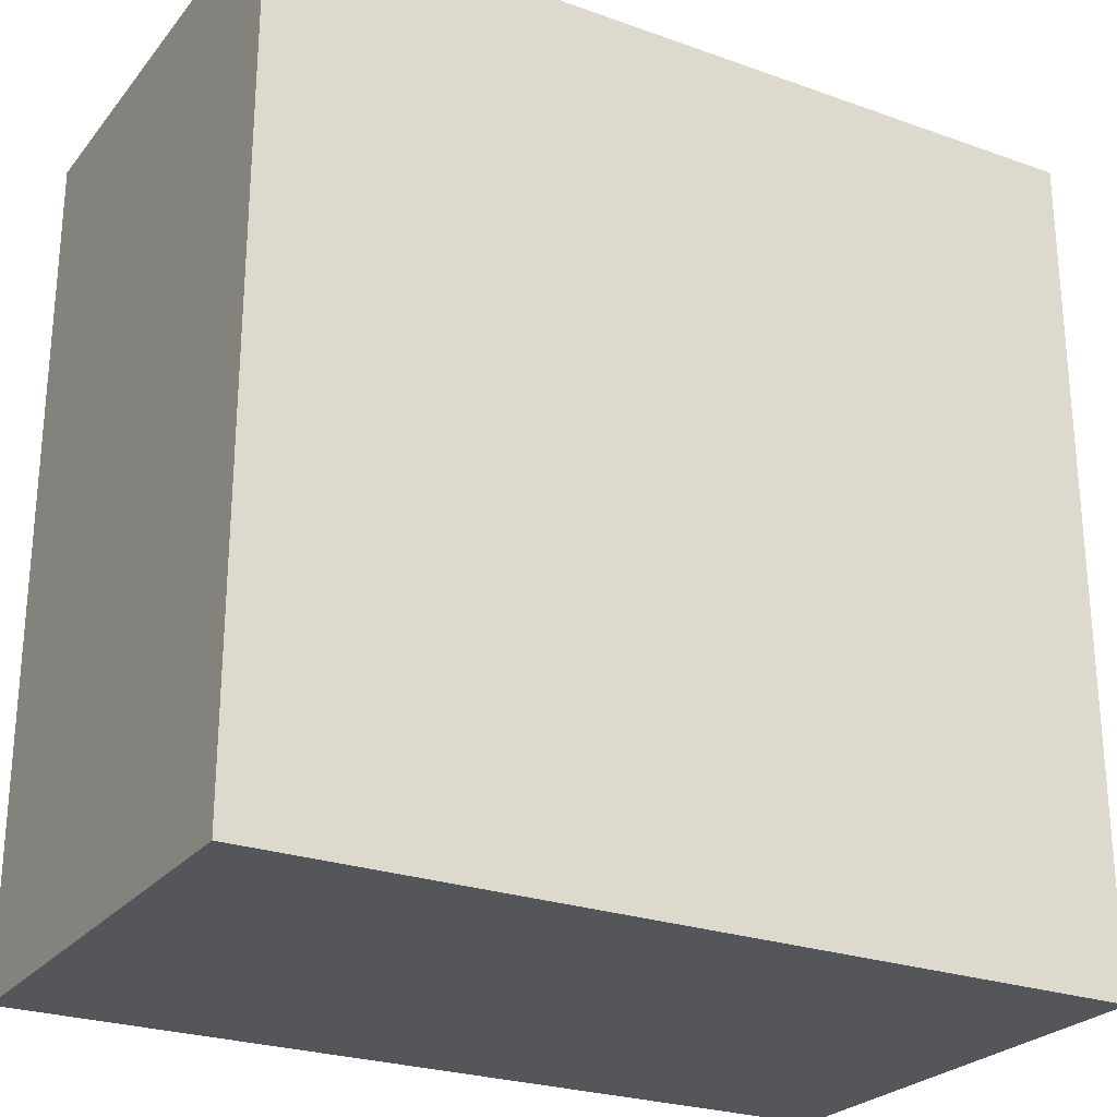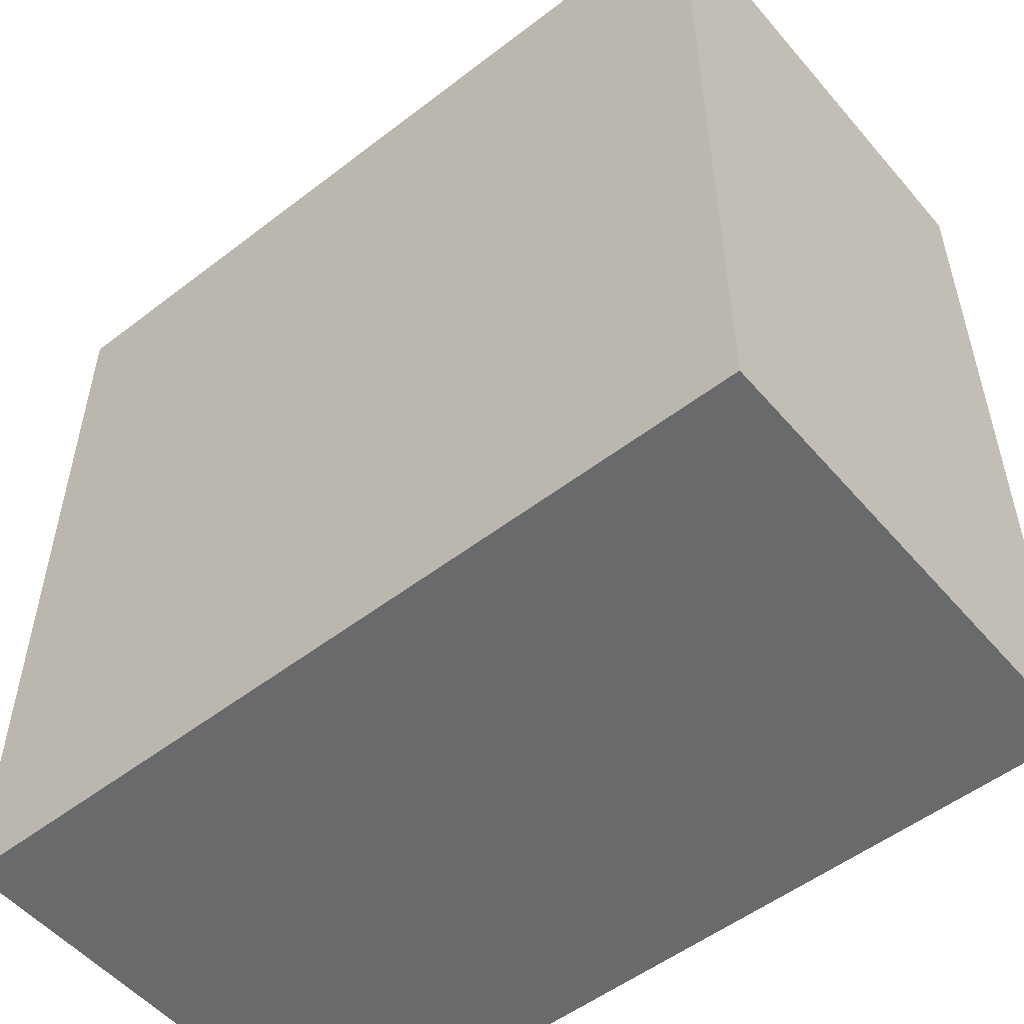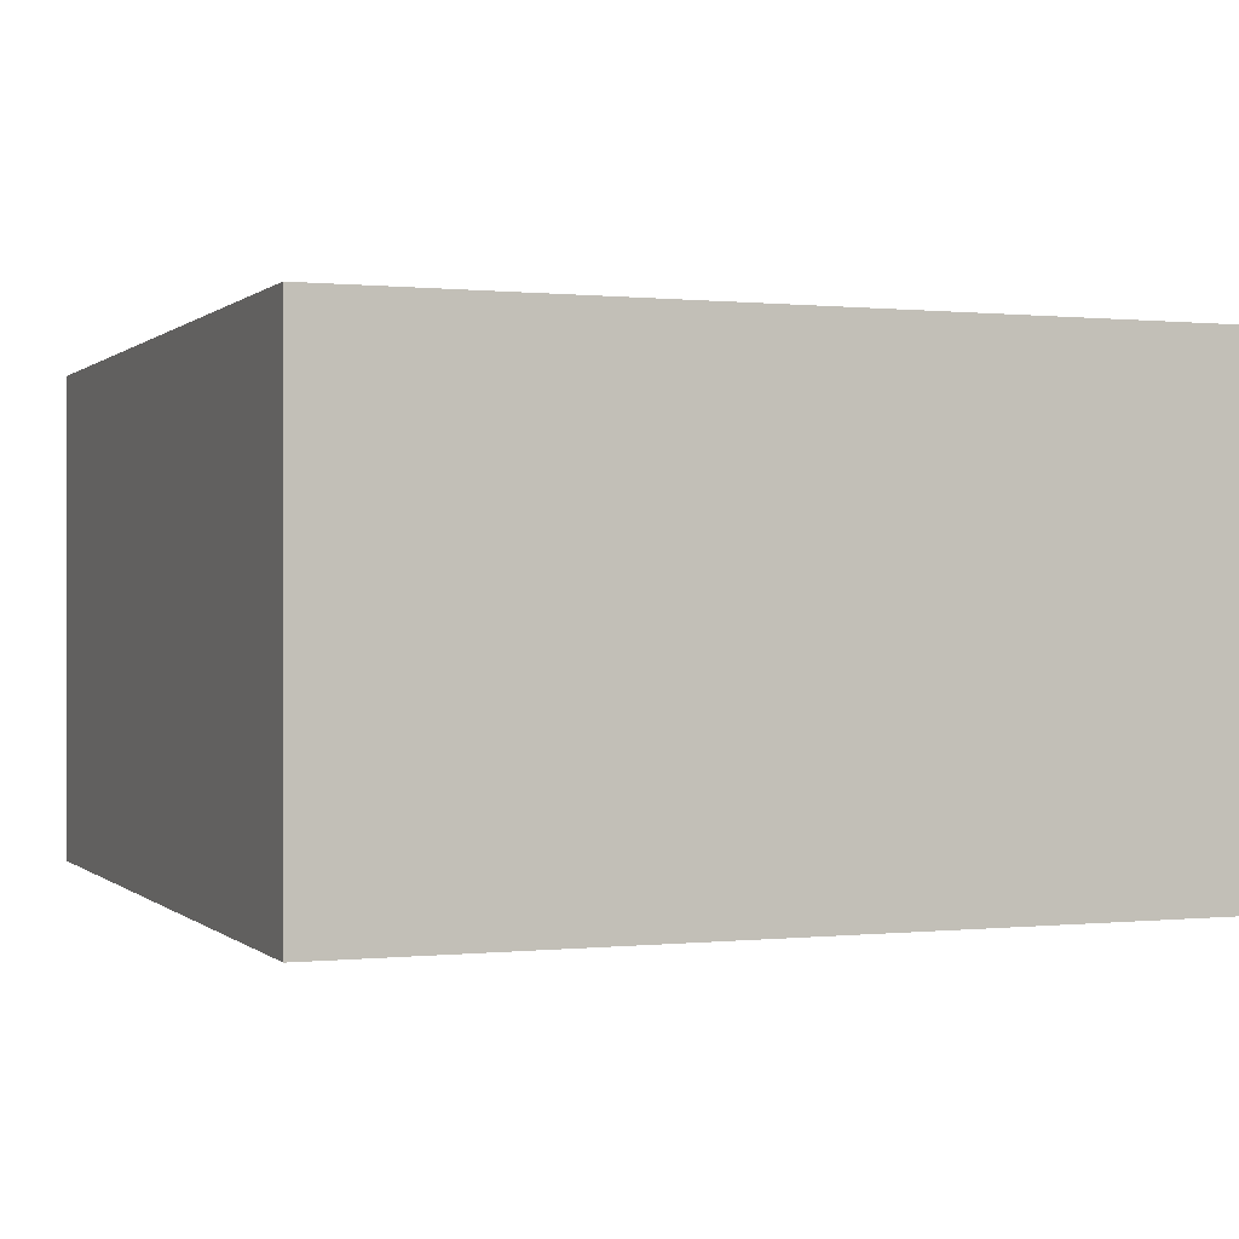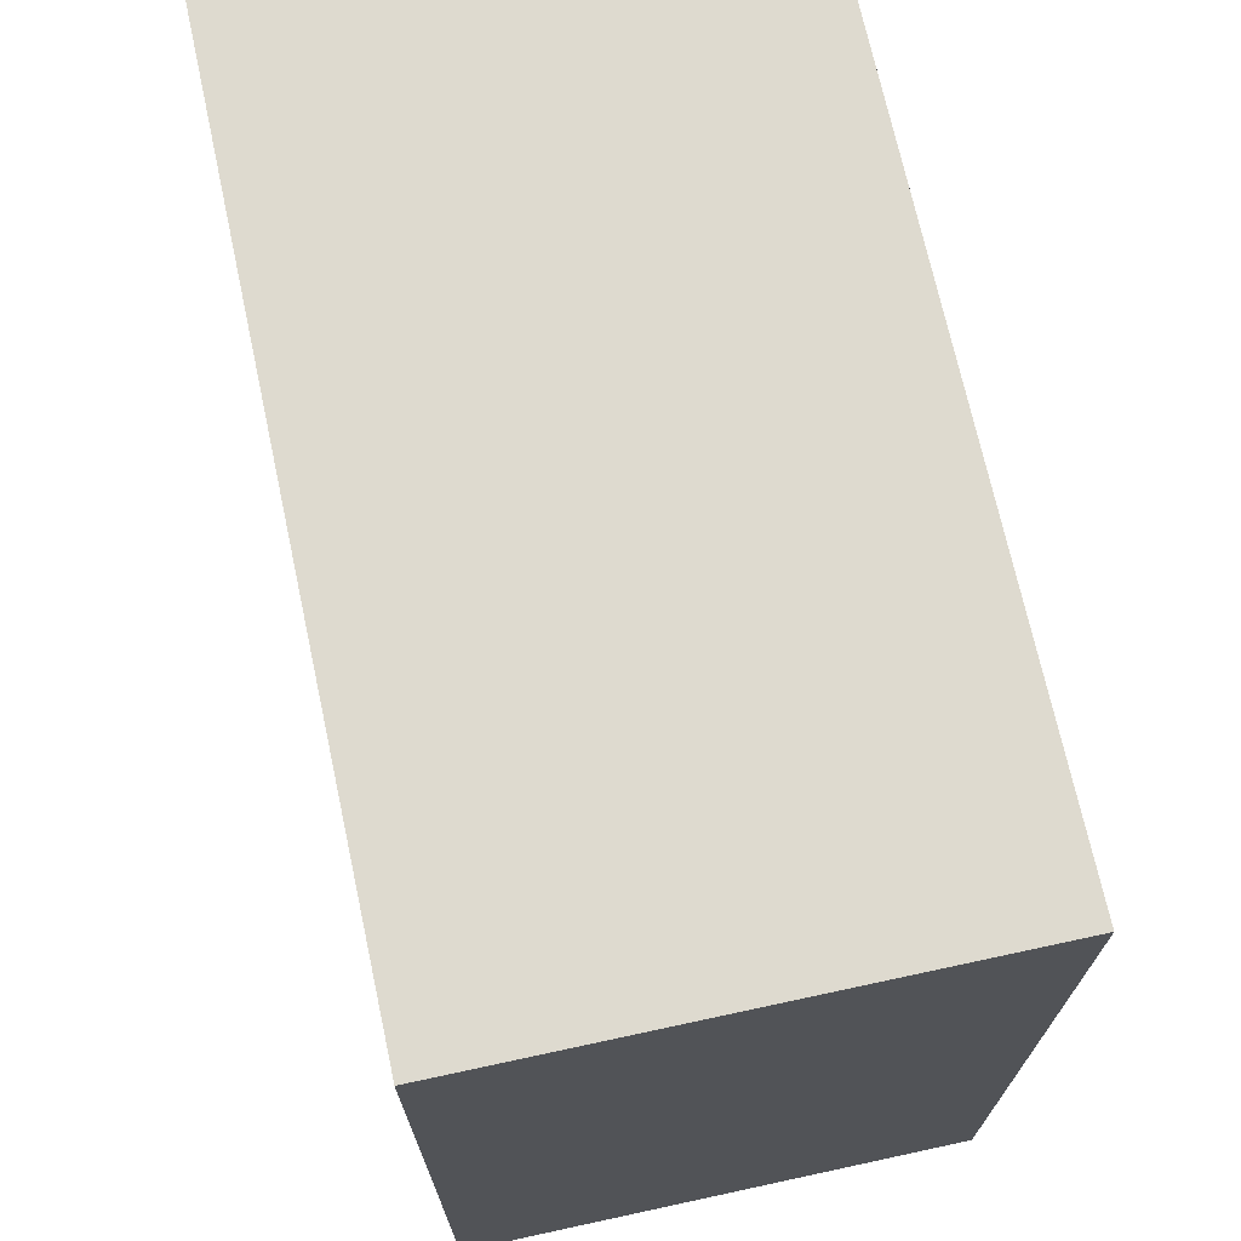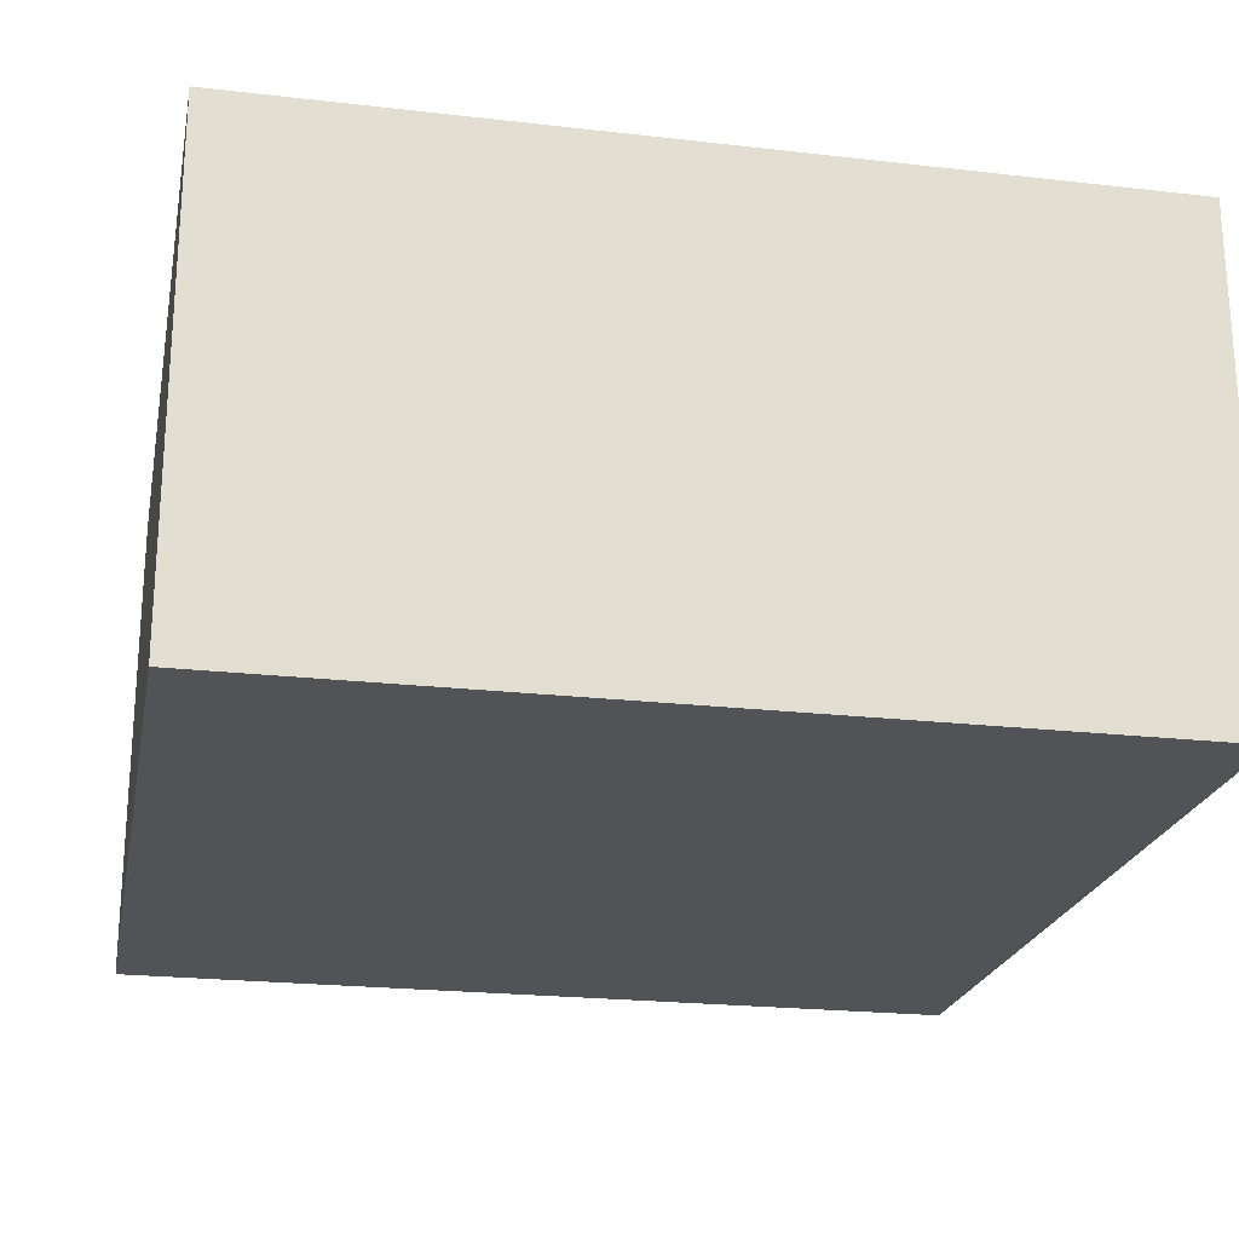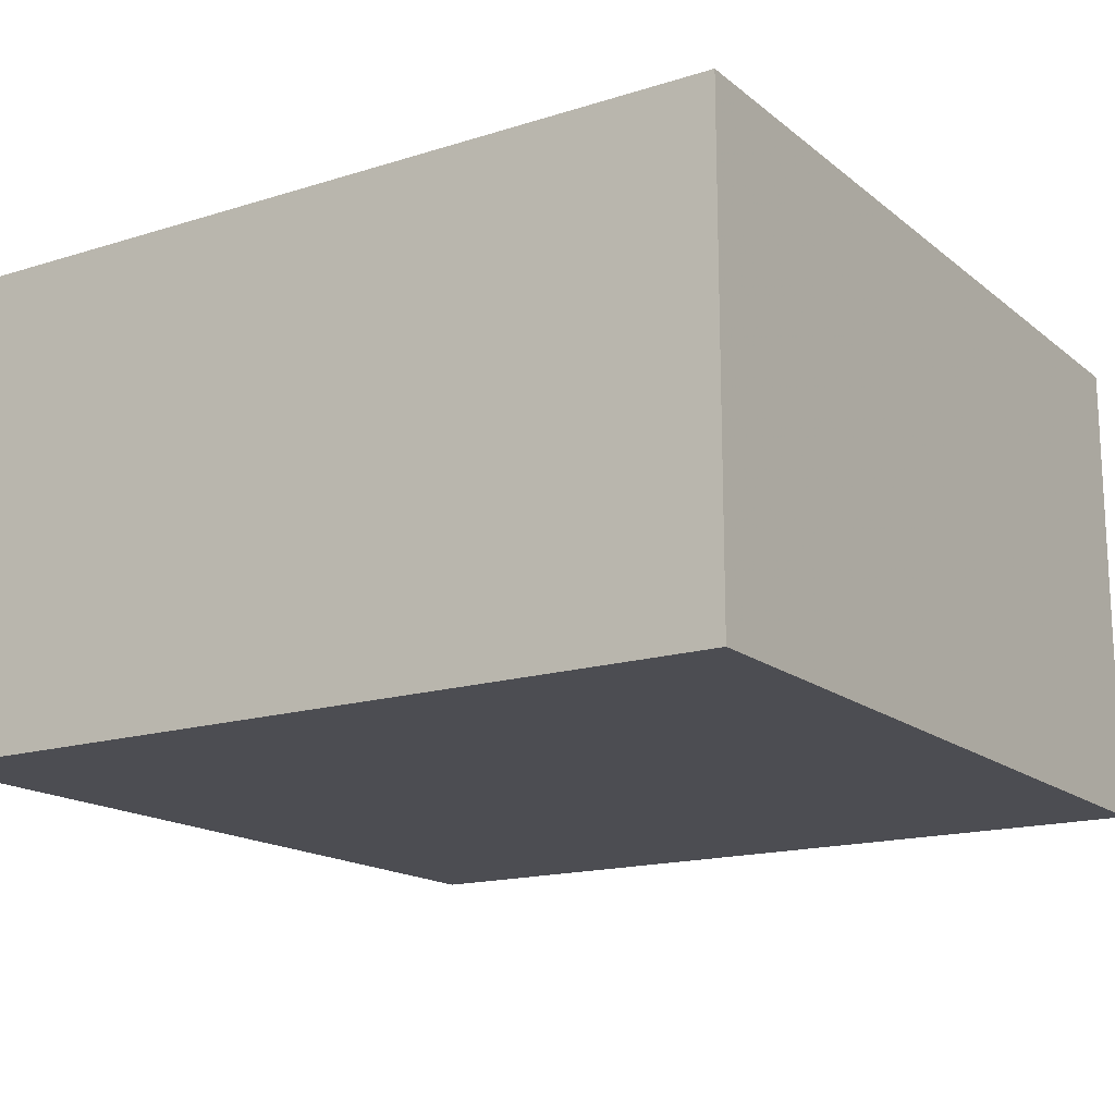
<metadata>
{"format":"obj","ext":"obj","renderer":"f3d","projection":"perspective","resolution":1024,"background":"white","views":[{"elev":-25.5,"azim":150.3,"up":"+Y"},{"elev":-52.9,"azim":-140.5,"up":"+Y"},{"elev":0.2,"azim":-111.6,"up":"+Z"},{"elev":71.0,"azim":-102.2,"up":"+Y"},{"elev":-22.4,"azim":168.8,"up":"+Z"},{"elev":-16.3,"azim":-147.3,"up":"+Z"}]}
</metadata>
<code>
v 77.68 20 -20.01
v 139.2 20 -20.01
v 139.2 81.62 -20.01
v 77.68 81.62 -20.01
v 77.68 81.62 15.08
v 77.68 20 15.08
v 139.2 20 15.08
v 139.2 81.62 15.08
f 4 3 2 1
f 2 3 8 7
f 1 2 7 6
f 1 6 5 4
f 3 4 5 8
f 6 7 8 5

</code>
